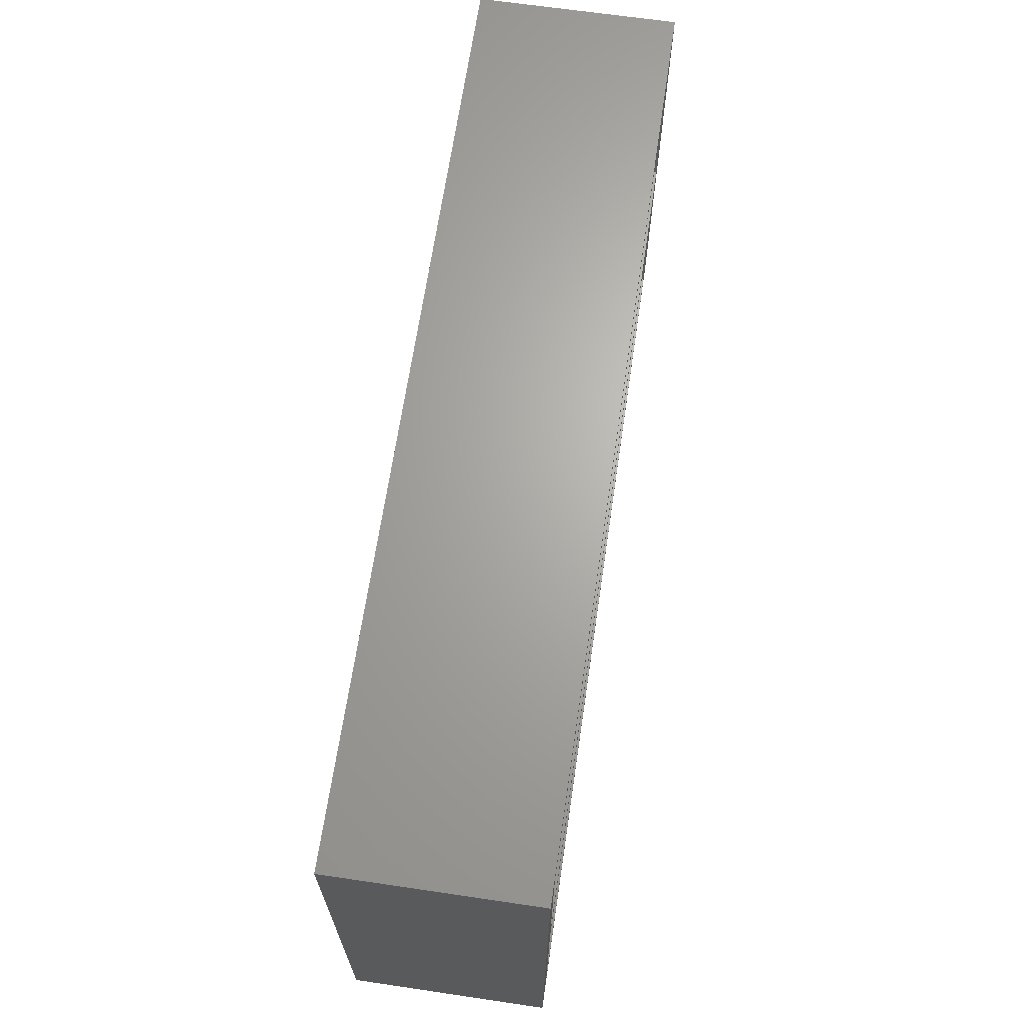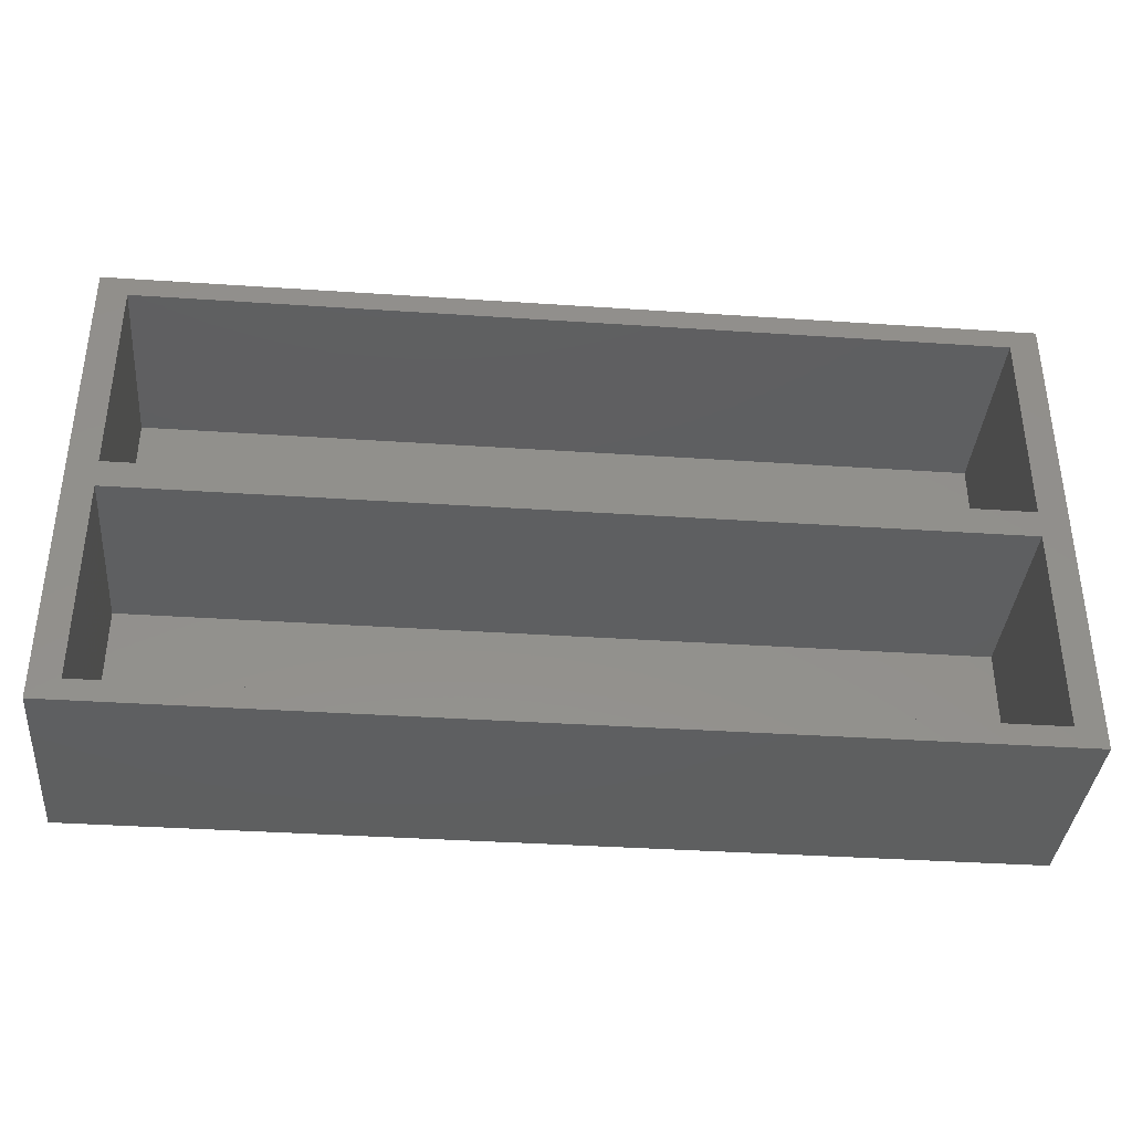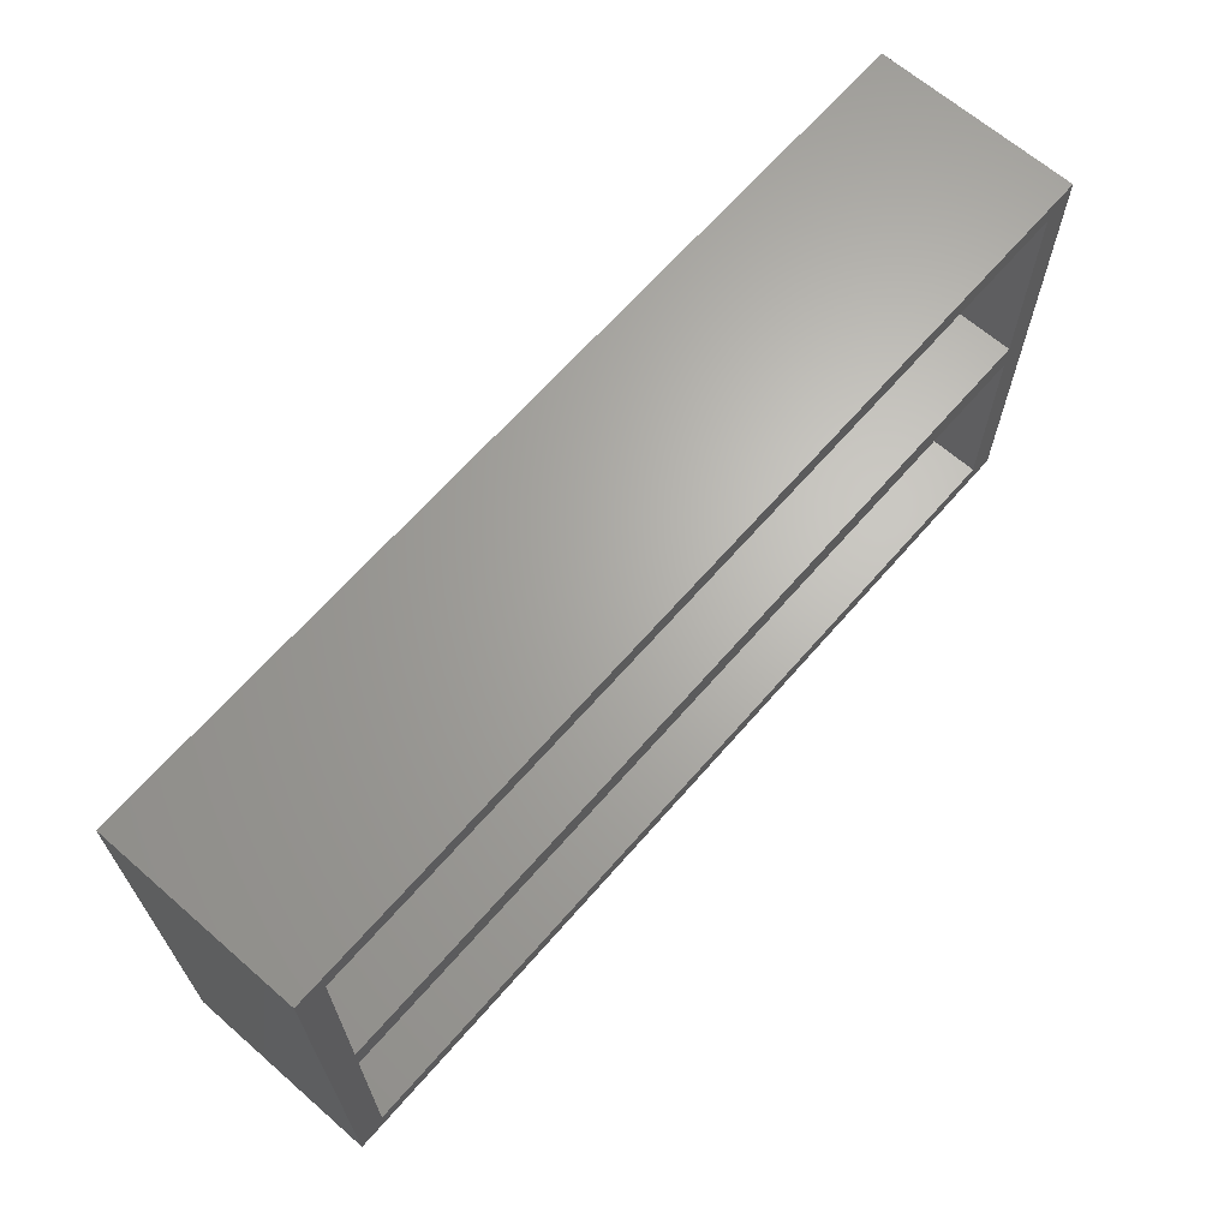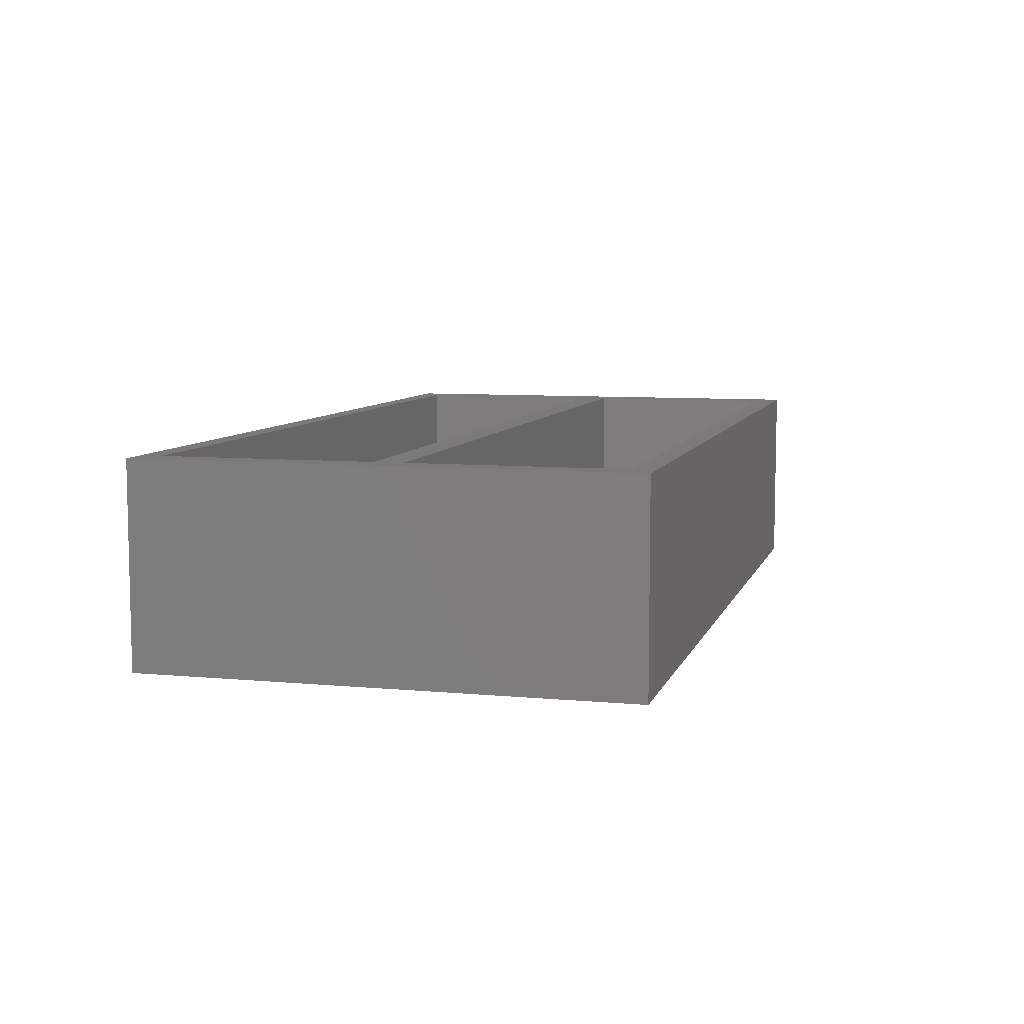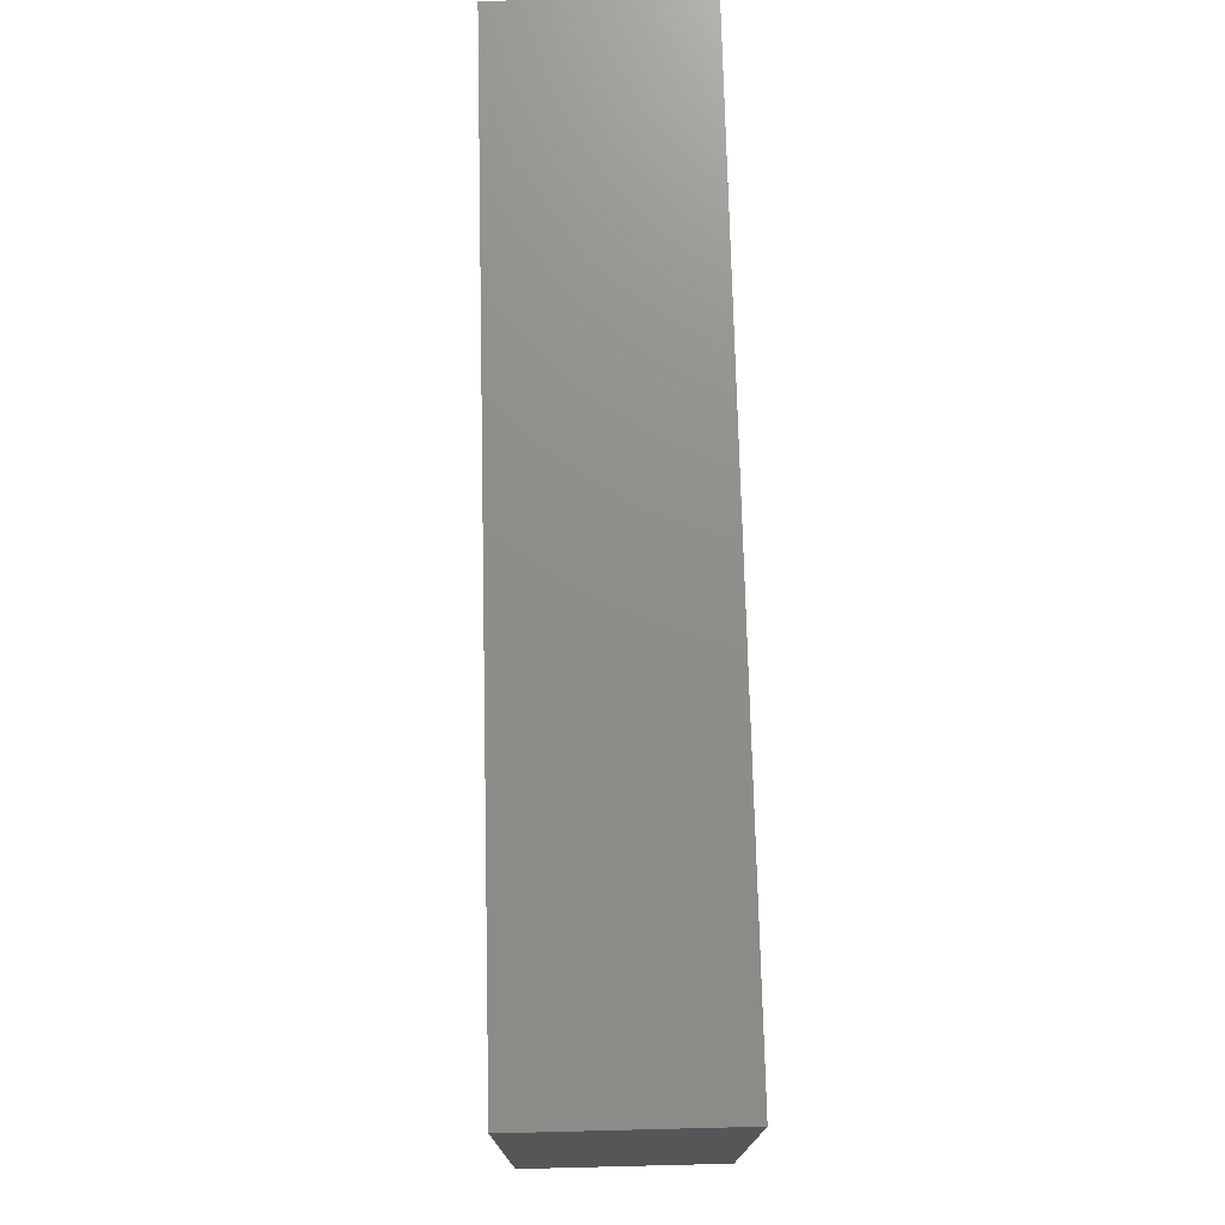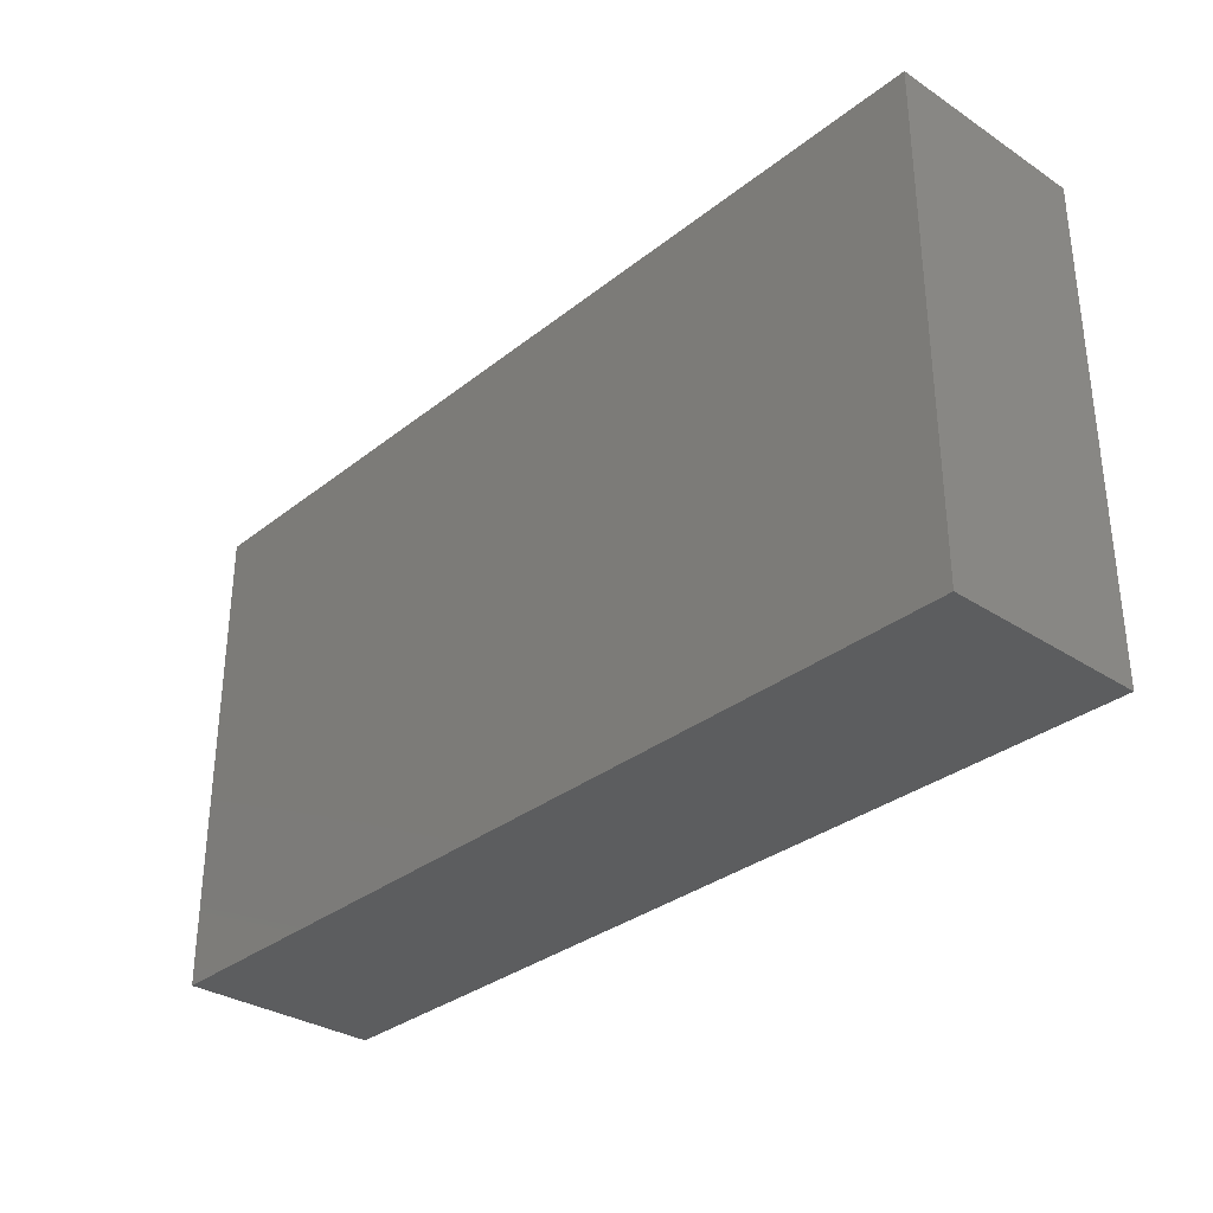
<metadata>
{"format":"stl","ext":"stl","renderer":"f3d","projection":"perspective","resolution":1024,"background":"white","views":[{"elev":66.3,"azim":-81.6,"up":"+Y"},{"elev":-37.4,"azim":-4.9,"up":"+Y"},{"elev":66.0,"azim":-48.9,"up":"+Y"},{"elev":7.6,"azim":-75.1,"up":"+Z"},{"elev":73.7,"azim":88.6,"up":"+Y"},{"elev":-32.2,"azim":-132.4,"up":"+Y"}]}
</metadata>
<code>
# stl→obj: 24 verts, 44 faces
v -32 12 -7
v -32 46 7
v -32 46 -7
v -32 12 7
v -30 30 7
v 30 28 7
v 30 30 7
v -30 28 7
v 32 46 7
v 30 44.5 7
v -30 44.5 7
v 32 12 7
v 30 13.5 7
v -30 13.5 7
v 32 46 -7
v 32 12 -7
v 30 30 -6.5
v -30 30 -6.5
v -30 28 -6.5
v -30 13.5 -6.5
v 30 13.5 -6.5
v 30 28 -6.5
v -30 44.5 -6.5
v 30 44.5 -6.5
f 1 2 3
f 2 1 4
f 5 6 7
f 6 5 8
f 7 9 10
f 9 11 10
f 2 5 11
f 5 2 8
f 4 8 2
f 2 11 9
f 9 7 12
f 6 12 7
f 13 12 6
f 14 12 13
f 14 4 12
f 8 4 14
f 12 15 9
f 15 12 16
f 17 5 7
f 5 17 18
f 1 15 16
f 15 1 3
f 1 12 4
f 12 1 16
f 14 19 8
f 19 14 20
f 21 6 22
f 6 21 13
f 19 21 22
f 21 19 20
f 21 14 13
f 14 21 20
f 15 2 9
f 2 15 3
f 19 6 8
f 6 19 22
f 5 23 11
f 23 5 18
f 17 10 24
f 10 17 7
f 23 10 11
f 10 23 24
f 23 17 24
f 17 23 18

</code>
